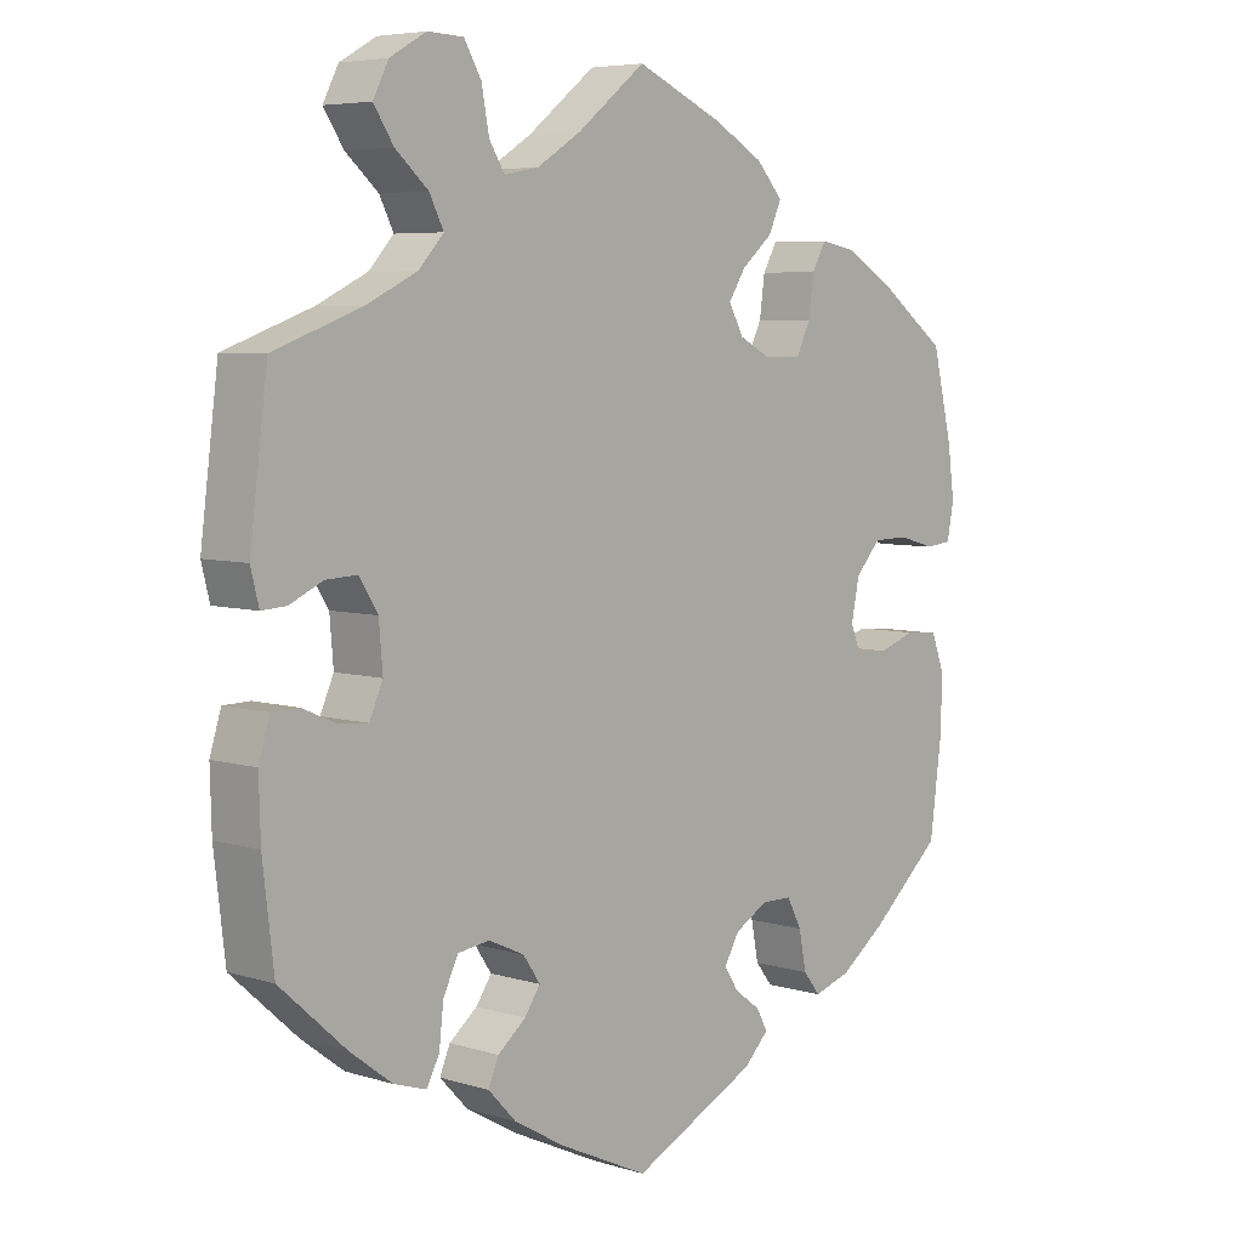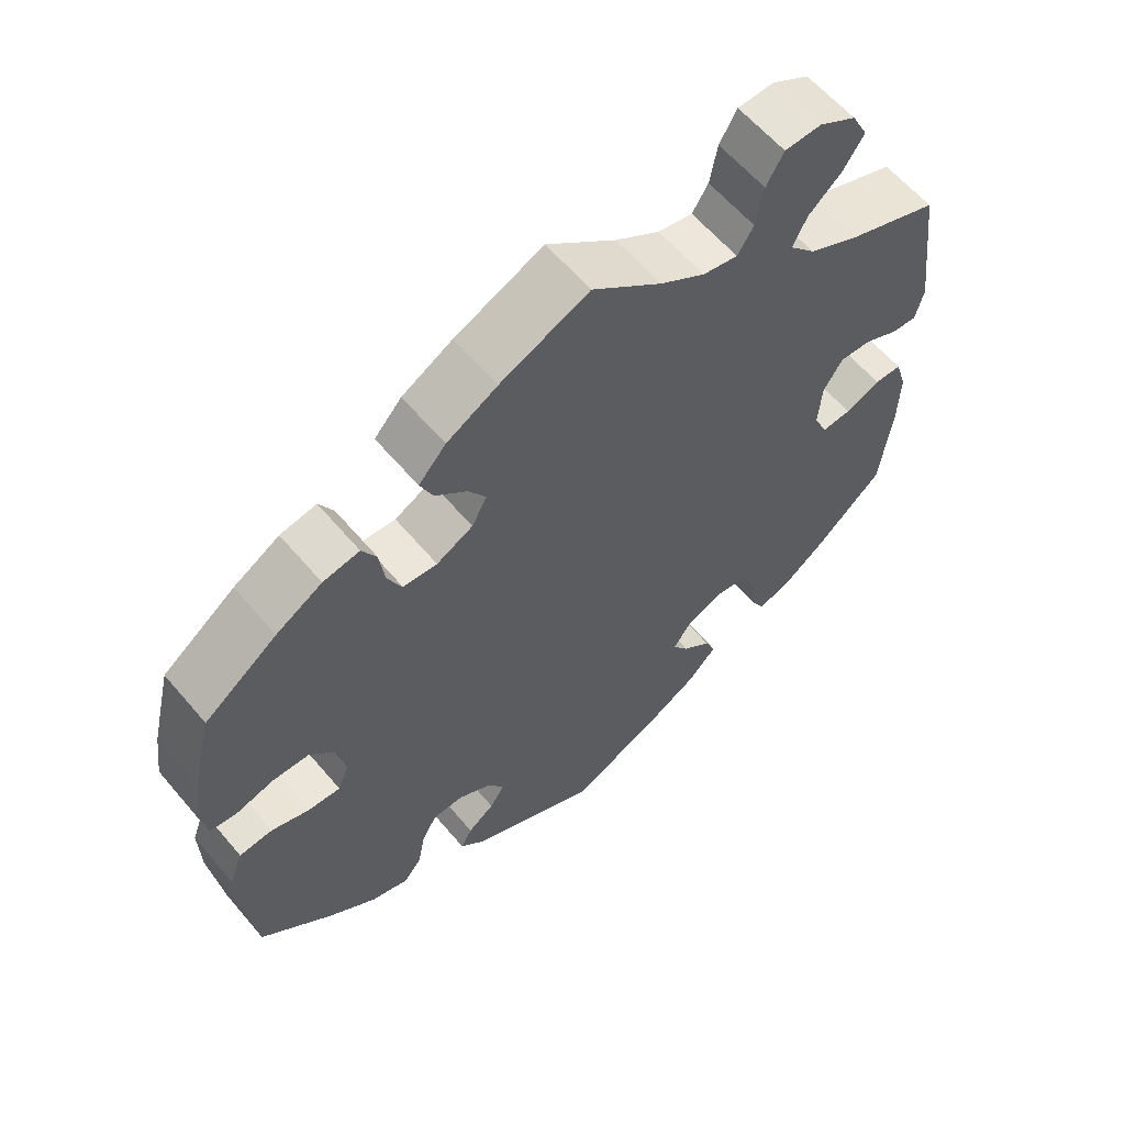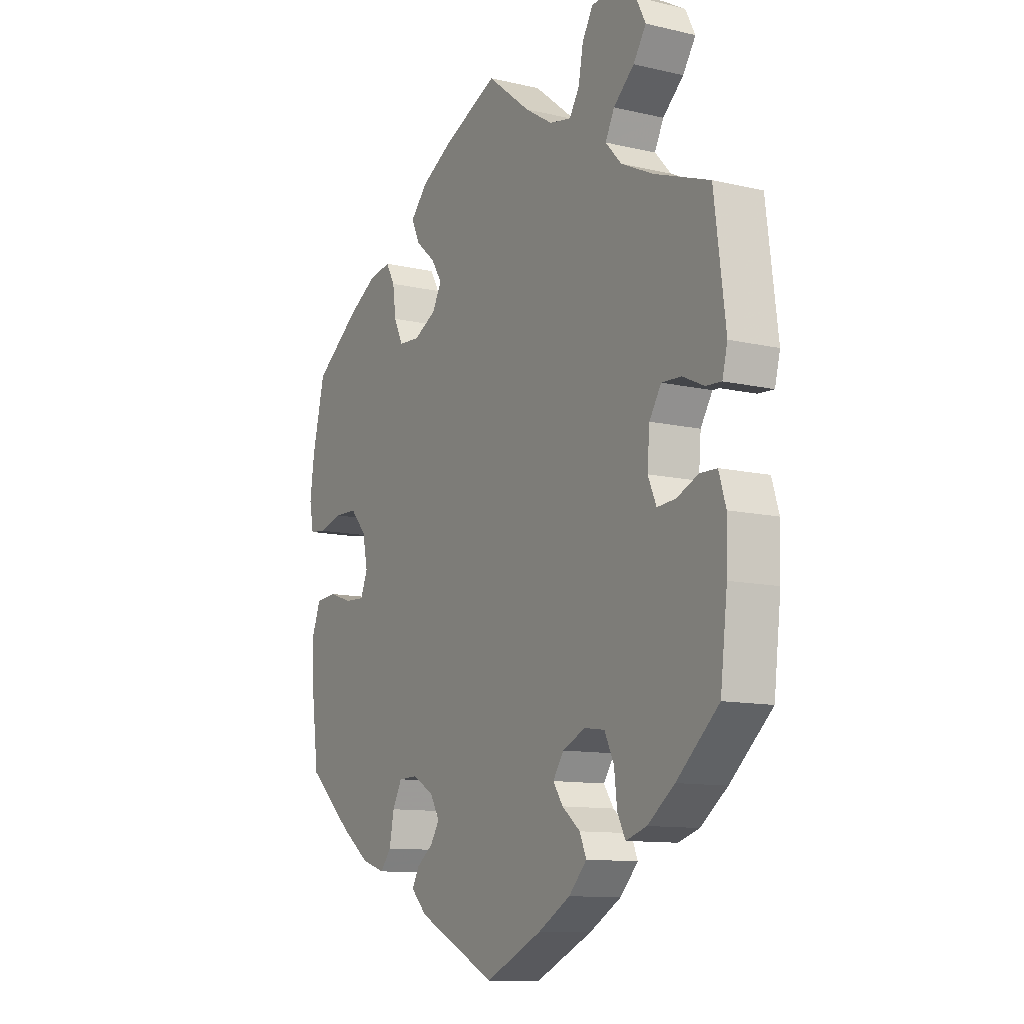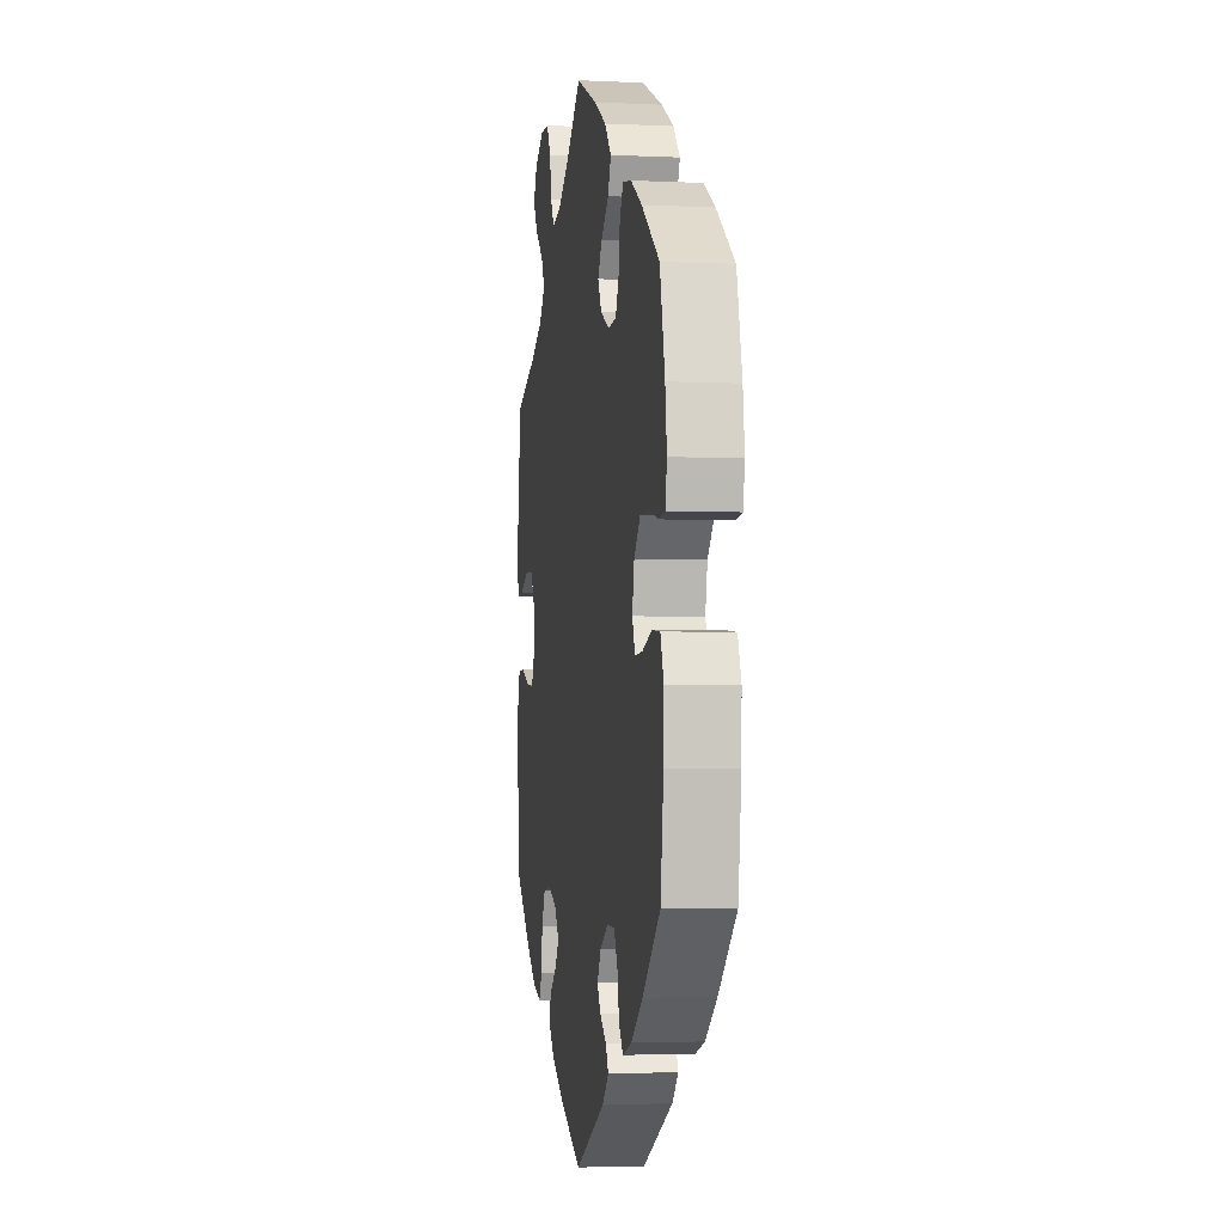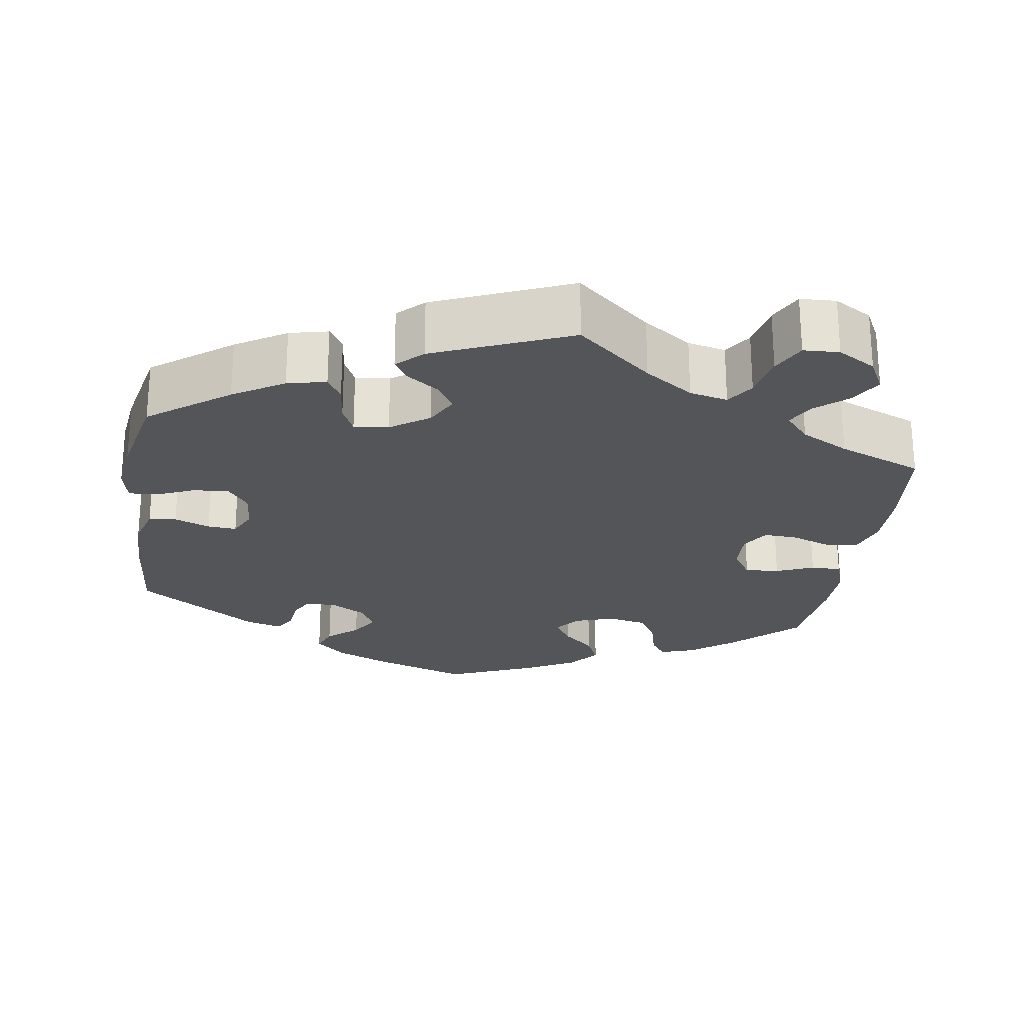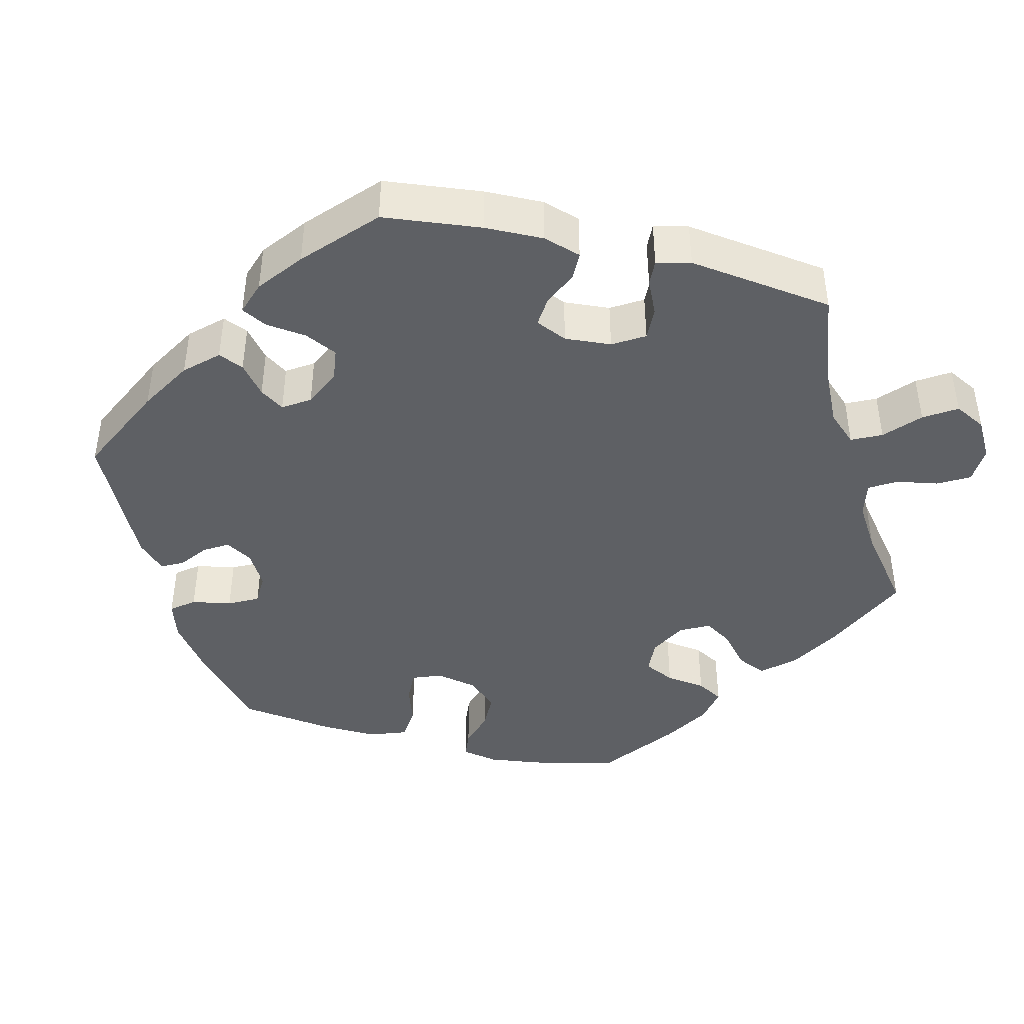
<metadata>
{"format":"obj","ext":"obj","renderer":"f3d","projection":"perspective","resolution":1024,"background":"white","views":[{"elev":5.9,"azim":-47.1,"up":"+Z"},{"elev":60.5,"azim":140.0,"up":"+Z"},{"elev":-11.2,"azim":-119.8,"up":"+Z"},{"elev":-3.6,"azim":81.0,"up":"+Z"},{"elev":-24.5,"azim":-68.7,"up":"+Y"},{"elev":-42.9,"azim":-104.2,"up":"+Y"}]}
</metadata>
<code>
v -0.12 0.07 -0.522
v -0.188 0.07 -0.483
v -0.226 0.07 -0.443
v -0.212 0.07 -0.41
v -0.174 0.07 -0.379
v -0.153 0.07 -0.348
v -0.176 0.07 -0.314
v -0.224 0.07 -0.292
v -0.267 0.07 -0.298
v -0.287 0.07 -0.34
v -0.293 0.07 -0.393
v -0.31 0.07 -0.426
v -0.354 0.07 -0.412
v -0.411 0.07 -0.369
v -0.5 0.07 -0.289
v -0.515 0.07 -0.162
v -0.517 0.07 -0.086
v -0.502 0.07 -0.037
v -0.466 0.07 -0.036
v -0.42 0.07 -0.056
v -0.381 0.07 -0.059
v -0.363 0.07 -0.018
v -0.368 0.07 0.042
v -0.393 0.07 0.082
v -0.435 0.07 0.08
v -0.48 0.07 0.059
v -0.513 0.07 0.057
v -0.524 0.07 0.101
v -0.5 0.07 0.289
v -0.382 0.07 0.332
v -0.314 0.07 0.365
v -0.28 0.07 0.402
v -0.299 0.07 0.44
v -0.343 0.07 0.479
v -0.37 0.07 0.52
v -0.349 0.07 0.561
v -0.3 0.07 0.589
v -0.252 0.07 0.587
v -0.229 0.07 0.547
v -0.219 0.07 0.493
v -0.198 0.07 0.459
v -0.152 0.07 0.468
v -0.093 0.07 0.505
v -0.001 0.07 0.578
v 0.116 0.07 0.526
v 0.183 0.07 0.488
v 0.219 0.07 0.448
v 0.202 0.07 0.41
v 0.16 0.07 0.374
v 0.137 0.07 0.338
v 0.157 0.07 0.301
v 0.205 0.07 0.276
v 0.25 0.07 0.279
v 0.269 0.07 0.319
v 0.276 0.07 0.371
v 0.295 0.07 0.405
v 0.343 0.07 0.396
v 0.404 0.07 0.36
v 0.5 0.07 0.289
v 0.527 0.07 0.177
v 0.536 0.07 0.109
v 0.527 0.07 0.062
v 0.492 0.07 0.058
v 0.442 0.07 0.072
v 0.394 0.07 0.071
v 0.36 0.07 0.033
v 0.349 0.07 -0.02
v 0.364 0.07 -0.058
v 0.406 0.07 -0.056
v 0.457 0.07 -0.039
v 0.501 0.07 -0.043
v 0.519 0.07 -0.091
v 0.517 0.07 -0.165
v 0.501 0.07 -0.288
v 0.405 0.07 -0.373
v 0.343 0.07 -0.419
v 0.293 0.07 -0.435
v 0.27 0.07 -0.406
v 0.26 0.07 -0.355
v 0.24 0.07 -0.317
v 0.199 0.07 -0.316
v 0.154 0.07 -0.342
v 0.134 0.07 -0.377
v 0.153 0.07 -0.407
v 0.188 0.07 -0.433
v 0.203 0.07 -0.461
v 0.169 0.07 -0.495
v 0.001 0.07 -0.578
v -0.12 0 -0.522
v -0.188 0 -0.483
v -0.226 0 -0.443
v -0.212 0 -0.41
v -0.174 0 -0.379
v -0.153 0 -0.348
v -0.176 0 -0.314
v -0.224 0 -0.292
v -0.267 0 -0.298
v -0.287 0 -0.34
v -0.293 0 -0.393
v -0.31 0 -0.426
v -0.354 0 -0.412
v -0.411 0 -0.369
v -0.5 0 -0.289
v -0.515 0 -0.162
v -0.517 0 -0.086
v -0.502 0 -0.037
v -0.466 0 -0.036
v -0.42 0 -0.056
v -0.381 0 -0.059
v -0.363 0 -0.018
v -0.368 0 0.042
v -0.393 0 0.082
v -0.435 0 0.08
v -0.48 0 0.059
v -0.513 0 0.057
v -0.524 0 0.101
v -0.5 0 0.289
v -0.382 0 0.332
v -0.314 0 0.365
v -0.28 0 0.402
v -0.299 0 0.44
v -0.343 0 0.479
v -0.37 0 0.52
v -0.349 0 0.561
v -0.3 0 0.589
v -0.252 0 0.587
v -0.229 0 0.547
v -0.219 0 0.493
v -0.198 0 0.459
v -0.152 0 0.468
v -0.093 0 0.505
v -0.001 0 0.578
v 0.116 0 0.526
v 0.183 0 0.488
v 0.219 0 0.448
v 0.202 0 0.41
v 0.16 0 0.374
v 0.137 0 0.338
v 0.157 0 0.301
v 0.205 0 0.276
v 0.25 0 0.279
v 0.269 0 0.319
v 0.276 0 0.371
v 0.295 0 0.405
v 0.343 0 0.396
v 0.404 0 0.36
v 0.5 0 0.289
v 0.527 0 0.177
v 0.536 0 0.109
v 0.527 0 0.062
v 0.492 0 0.058
v 0.442 0 0.072
v 0.394 0 0.071
v 0.36 0 0.033
v 0.349 0 -0.02
v 0.364 0 -0.058
v 0.406 0 -0.056
v 0.457 0 -0.039
v 0.501 0 -0.043
v 0.519 0 -0.091
v 0.517 0 -0.165
v 0.501 0 -0.288
v 0.405 0 -0.373
v 0.343 0 -0.419
v 0.293 0 -0.435
v 0.27 0 -0.406
v 0.26 0 -0.355
v 0.24 0 -0.317
v 0.199 0 -0.316
v 0.154 0 -0.342
v 0.134 0 -0.377
v 0.153 0 -0.407
v 0.188 0 -0.433
v 0.203 0 -0.461
v 0.169 0 -0.495
v 0.001 0 -0.578
f 84 85 86 87
f 83 84 87 88
f 82 83 88 1
f 76 77 78 79
f 76 79 80
f 75 76 80
f 74 75 80
f 73 74 80 81
f 69 70 71 72
f 68 69 72 73
f 61 62 63 64
f 61 64 65
f 60 61 65
f 59 60 65
f 58 59 65 66
f 54 55 56 57
f 53 54 57 58
f 46 47 48 49
f 46 49 50
f 43 44 45 46
f 42 43 46 50
f 41 42 50 51
f 37 38 39 40
f 37 40 41
f 36 37 41
f 33 34 35 36
f 32 33 36 41
f 31 32 41 51
f 27 28 29 30
f 25 26 27 30
f 24 25 30 31
f 23 24 31 51
f 17 18 19 20
f 17 20 21
f 16 17 21
f 15 16 21
f 14 15 21
f 13 14 21 22
f 10 11 12 13
f 9 10 13 22
f 2 3 4 5
f 82 1 2 5
f 81 82 5 6
f 68 73 81 6
f 53 58 66 67
f 52 53 67
f 8 9 22 23
f 7 8 23 51
f 51 52 67 68
f 6 7 51 68
f 175 174 173 172
f 176 175 172 171
f 89 176 171 170
f 167 166 165 164
f 168 167 164
f 168 164 163
f 168 163 162
f 169 168 162 161
f 160 159 158 157
f 161 160 157 156
f 152 151 150 149
f 153 152 149
f 153 149 148
f 153 148 147
f 154 153 147 146
f 145 144 143 142
f 146 145 142 141
f 137 136 135 134
f 138 137 134
f 134 133 132 131
f 138 134 131 130
f 139 138 130 129
f 128 127 126 125
f 129 128 125
f 129 125 124
f 124 123 122 121
f 129 124 121 120
f 139 129 120 119
f 118 117 116 115
f 118 115 114 113
f 119 118 113 112
f 139 119 112 111
f 108 107 106 105
f 109 108 105
f 109 105 104
f 109 104 103
f 109 103 102
f 110 109 102 101
f 101 100 99 98
f 110 101 98 97
f 93 92 91 90
f 93 90 89 170
f 94 93 170 169
f 94 169 161 156
f 155 154 146 141
f 155 141 140
f 111 110 97 96
f 139 111 96 95
f 156 155 140 139
f 156 139 95 94
f 1 89 90 2
f 2 90 91 3
f 3 91 92 4
f 4 92 93 5
f 5 93 94 6
f 6 94 95 7
f 7 95 96 8
f 8 96 97 9
f 9 97 98 10
f 10 98 99 11
f 11 99 100 12
f 12 100 101 13
f 13 101 102 14
f 14 102 103 15
f 15 103 104 16
f 16 104 105 17
f 17 105 106 18
f 18 106 107 19
f 19 107 108 20
f 20 108 109 21
f 21 109 110 22
f 22 110 111 23
f 23 111 112 24
f 24 112 113 25
f 25 113 114 26
f 26 114 115 27
f 27 115 116 28
f 28 116 117 29
f 29 117 118 30
f 30 118 119 31
f 31 119 120 32
f 32 120 121 33
f 33 121 122 34
f 34 122 123 35
f 35 123 124 36
f 36 124 125 37
f 37 125 126 38
f 38 126 127 39
f 39 127 128 40
f 40 128 129 41
f 41 129 130 42
f 42 130 131 43
f 43 131 132 44
f 44 132 133 45
f 45 133 134 46
f 46 134 135 47
f 47 135 136 48
f 48 136 137 49
f 49 137 138 50
f 50 138 139 51
f 51 139 140 52
f 52 140 141 53
f 53 141 142 54
f 54 142 143 55
f 55 143 144 56
f 56 144 145 57
f 57 145 146 58
f 58 146 147 59
f 59 147 148 60
f 60 148 149 61
f 61 149 150 62
f 62 150 151 63
f 63 151 152 64
f 64 152 153 65
f 65 153 154 66
f 66 154 155 67
f 67 155 156 68
f 68 156 157 69
f 69 157 158 70
f 70 158 159 71
f 71 159 160 72
f 72 160 161 73
f 73 161 162 74
f 74 162 163 75
f 75 163 164 76
f 76 164 165 77
f 77 165 166 78
f 78 166 167 79
f 79 167 168 80
f 80 168 169 81
f 81 169 170 82
f 82 170 171 83
f 83 171 172 84
f 84 172 173 85
f 85 173 174 86
f 86 174 175 87
f 87 175 176 88
f 88 176 89 1

</code>
